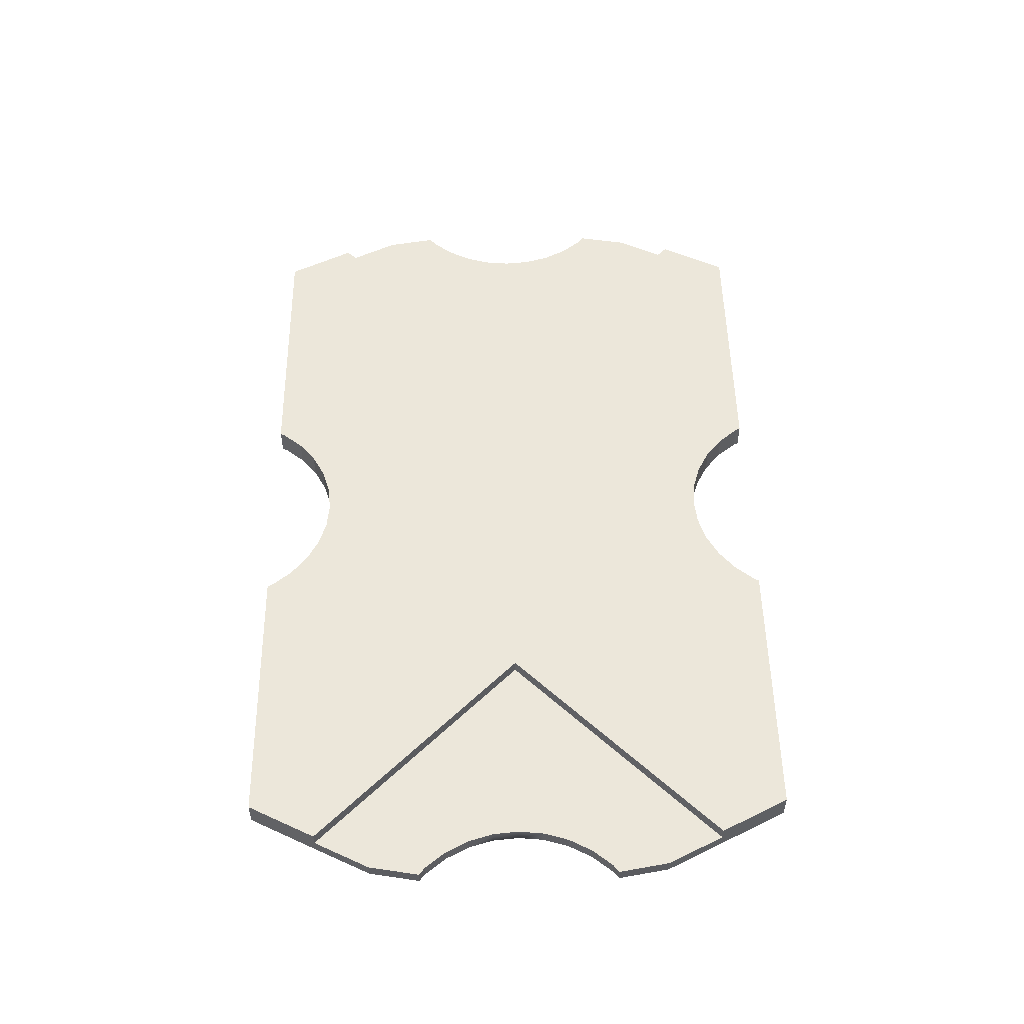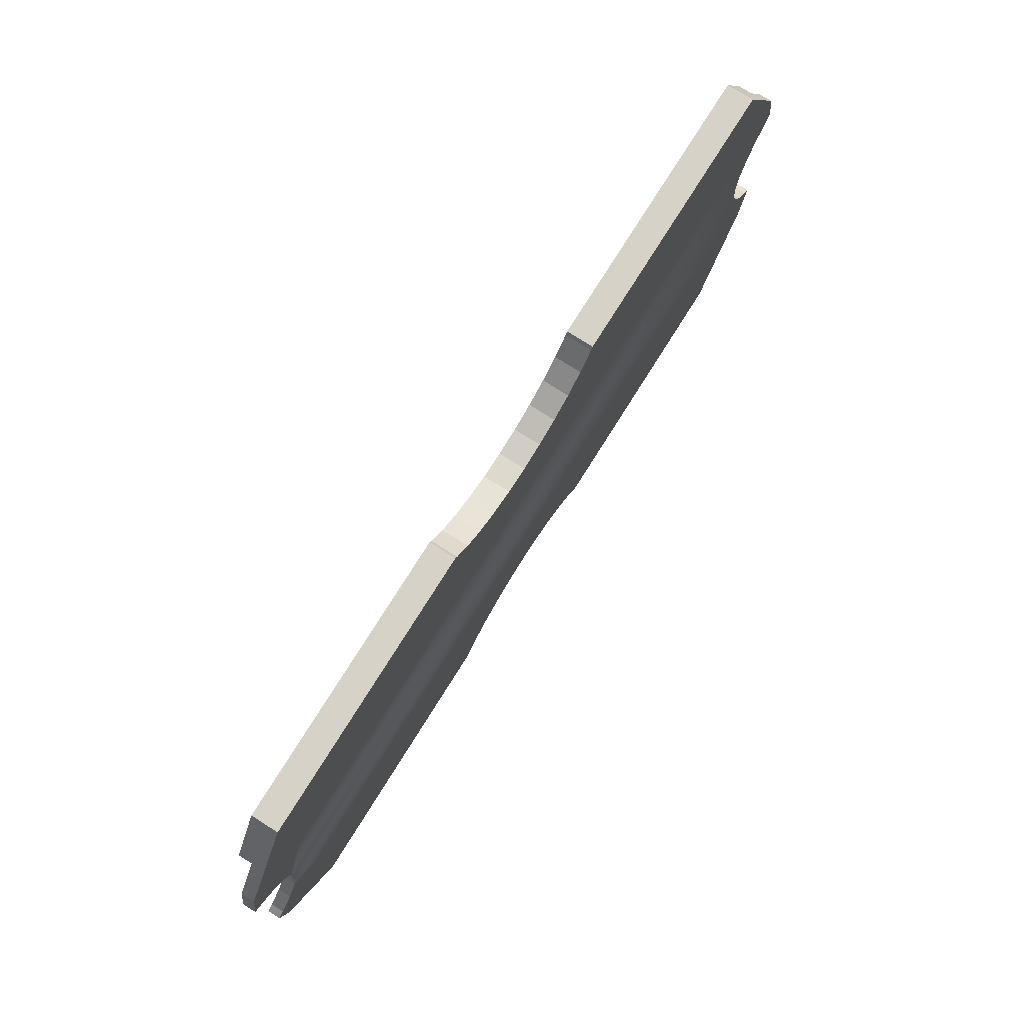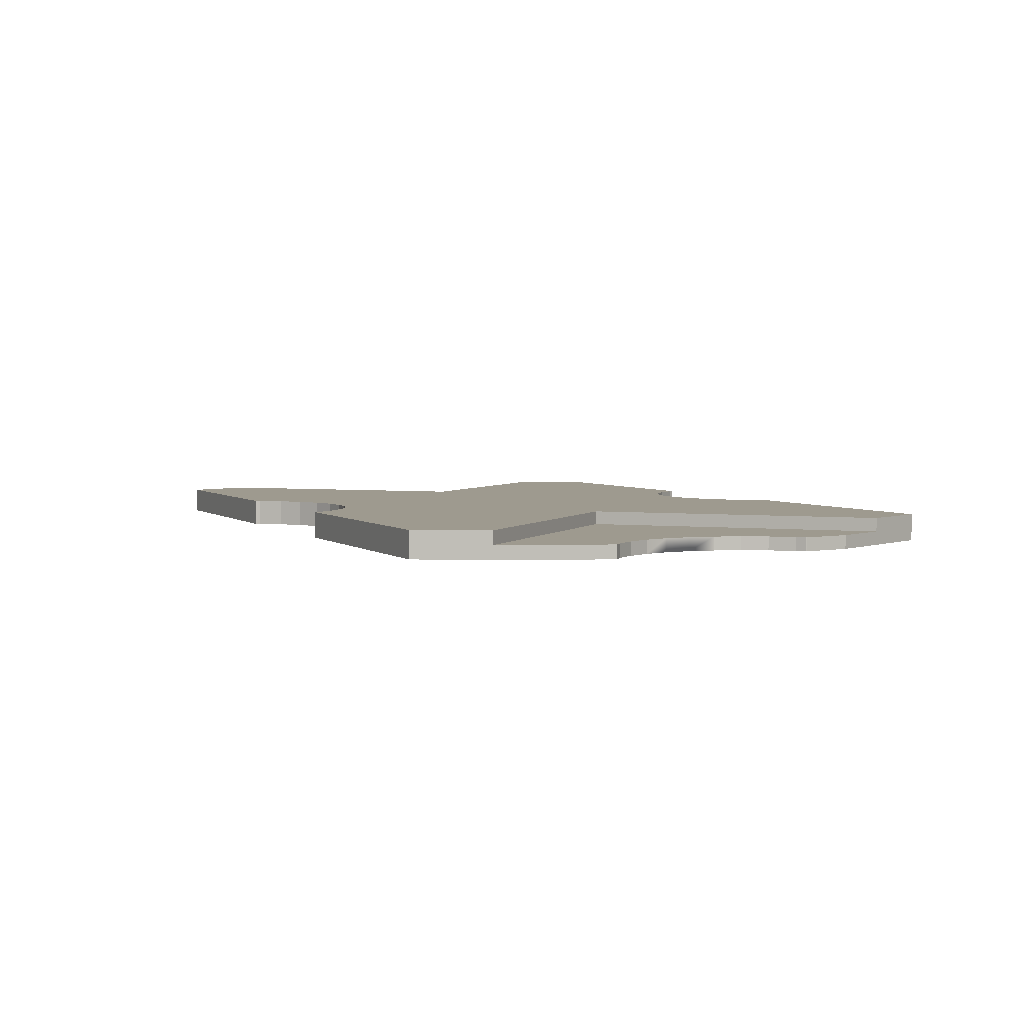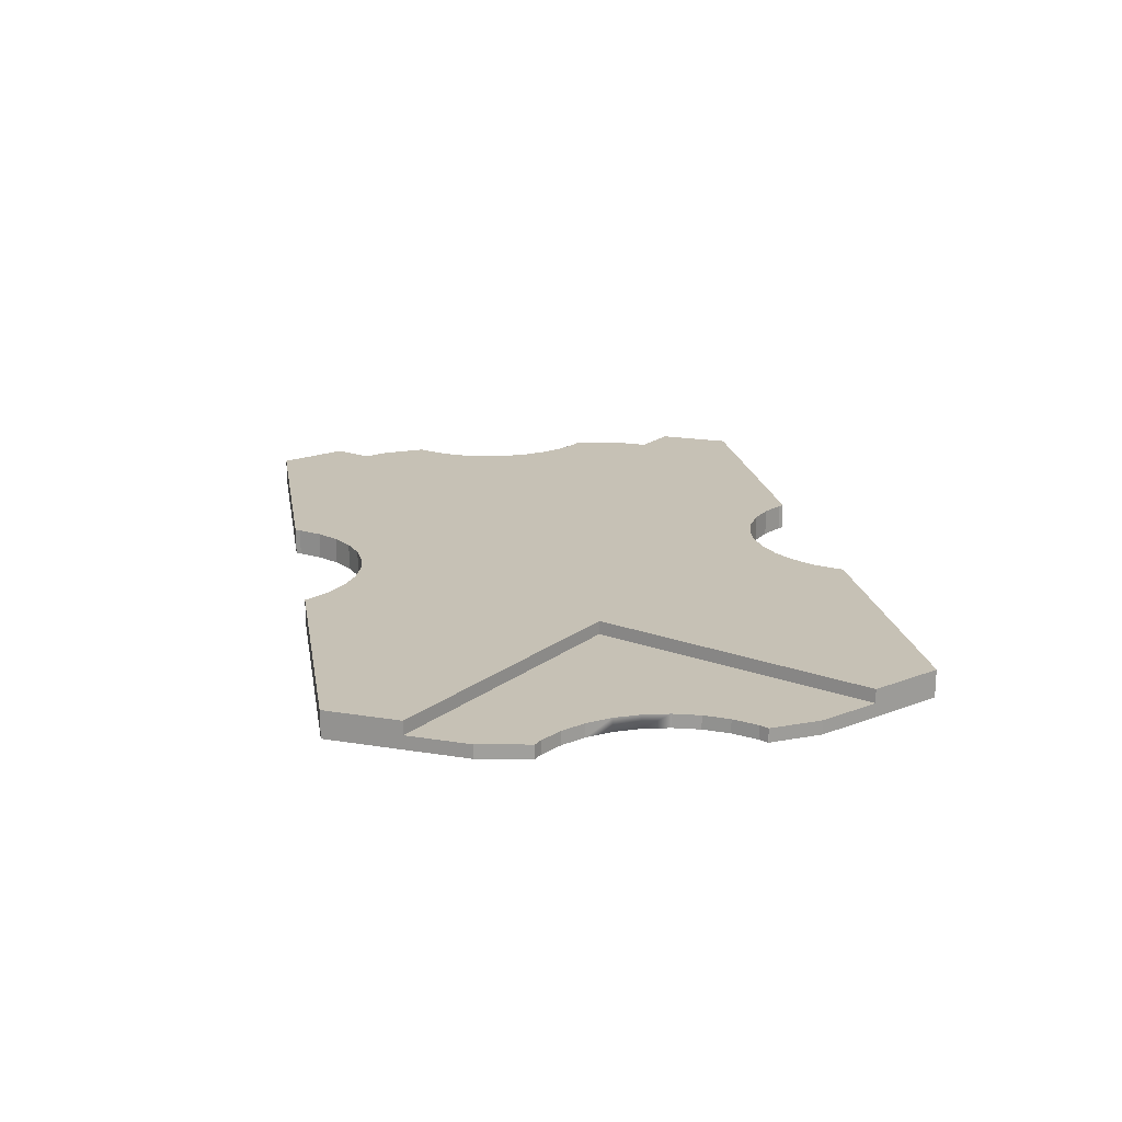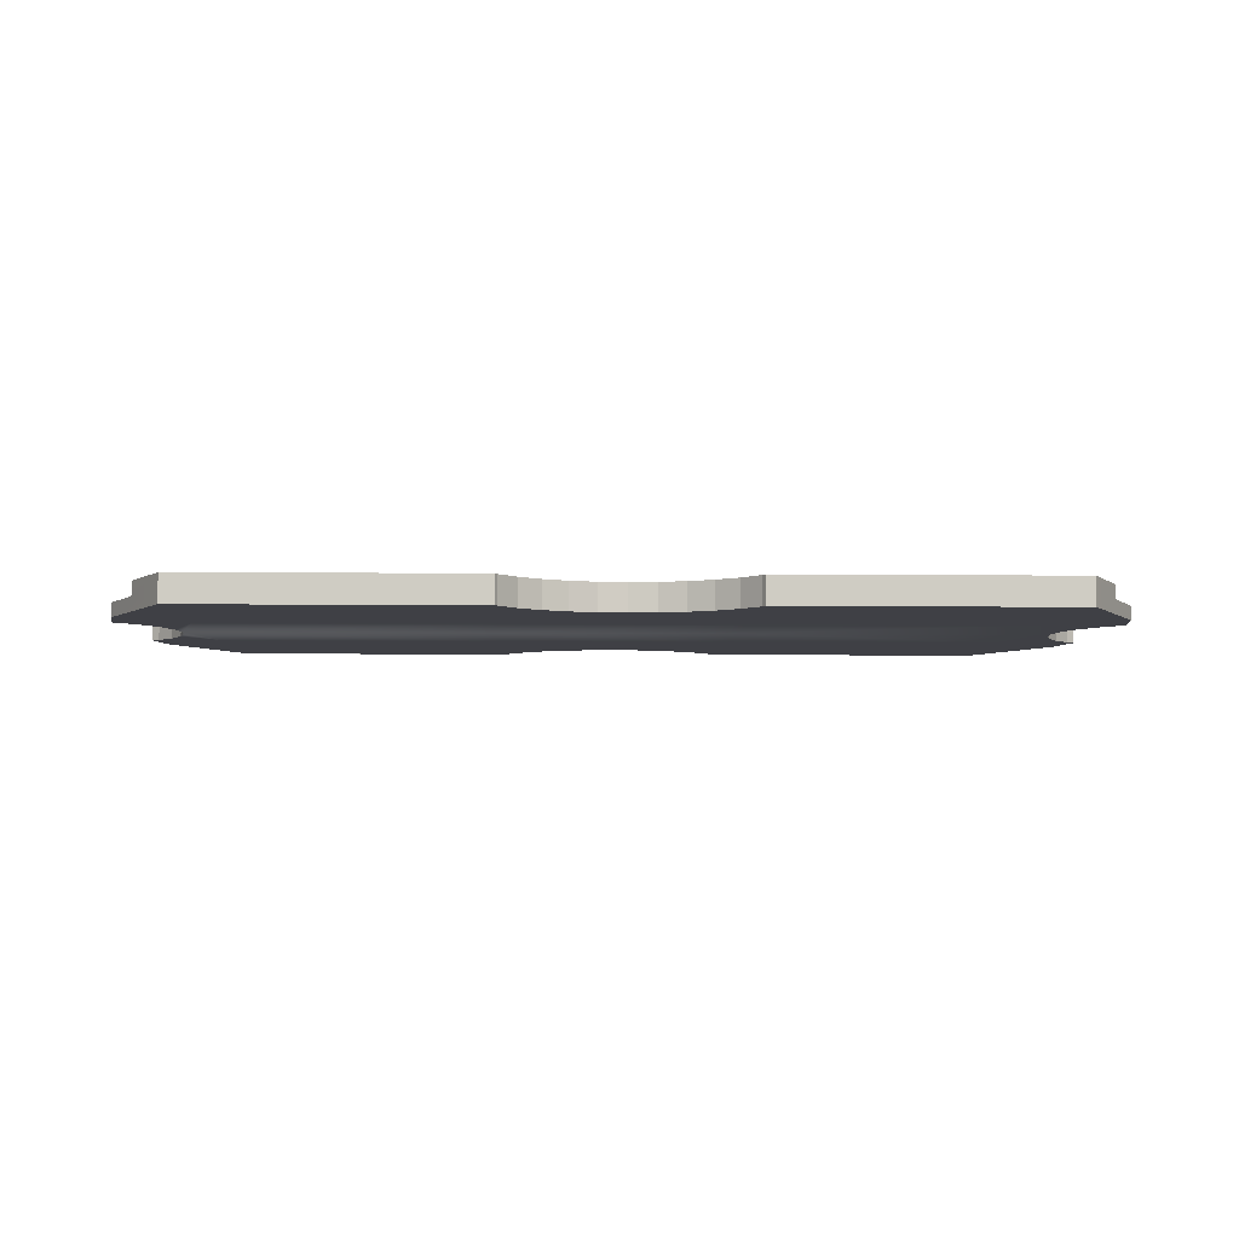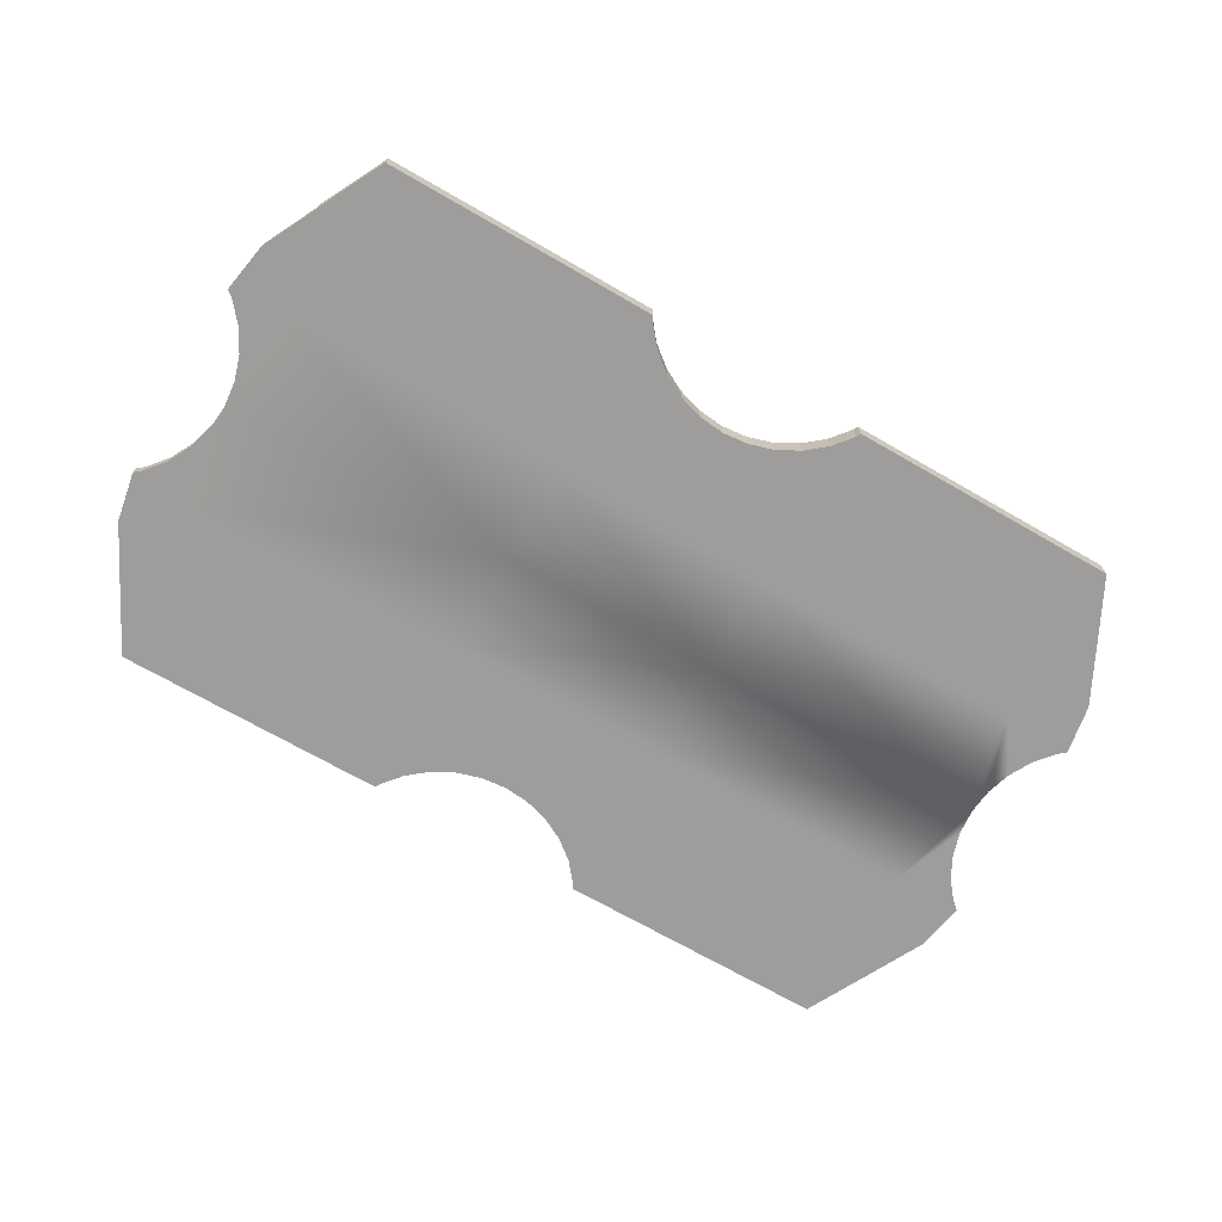
<metadata>
{"format":"obj","ext":"obj","renderer":"f3d","projection":"perspective","resolution":1024,"background":"white","views":[{"elev":51.2,"azim":-90.9,"up":"+Y"},{"elev":77.3,"azim":-57.8,"up":"+Z"},{"elev":3.6,"azim":-113.8,"up":"+Y"},{"elev":18.8,"azim":-99.6,"up":"+Y"},{"elev":-5.2,"azim":-1.9,"up":"+Y"},{"elev":-70.4,"azim":150.1,"up":"+Y"}]}
</metadata>
<code>
o Cube.001
v 1.471 0.1 -1.03
v 1.471 -0 -1.03
v 1.471 0.1 1.03
v 1.471 0 1.03
v -1.471 0.1 -1.03
v -1.471 -0 -1.03
v -1.471 0.1 1.03
v -1.471 0 1.03
v 0.825 0.1 -0
v -0.825 0.1 -0
v -1.707 0 0.567
v 1.392 0.1 0.567
v -1.392 0.1 -0.567
v 1.707 -0 -0.567
v -1.707 -0 -0.567
v 1.392 0.1 -0.567
v -1.392 0.1 0.567
v 1.707 0 0.567
v -1.601 0 0.776
v 1.601 0.1 0.776
v -1.601 0.1 -0.776
v 1.601 -0 -0.776
v -1.74 -0 -0.38
v 1.205 0.1 -0.38
v -1.205 0.1 0.38
v 1.74 0 0.38
v 0.825 0.05 -0
v -0.825 0.05 -0
v -1.74 0 0.38
v 1.205 0.1 0.38
v -1.205 0.1 -0.38
v 1.74 -0 -0.38
v -1.601 -0 -0.776
v 1.601 0.1 -0.776
v -1.601 0.1 0.776
v 1.601 0 0.776
v -1.392 0.05 0.567
v 1.392 0.05 -0.567
v 1.392 0.05 0.567
v -1.392 0.05 -0.567
v -1.74 0.05 -0.38
v 1.74 0.05 0.38
v 1.601 0.05 -0.776
v -1.601 0.05 0.776
v -1.74 0.05 0.38
v 1.74 0.05 -0.38
v 1.601 0.05 0.776
v -1.601 0.05 -0.776
v 1.205 0.05 0.38
v 1.707 0.05 0.567
v 1.707 0.05 -0.567
v 1.205 0.05 -0.38
v -1.205 0.05 -0.38
v -1.707 0.05 -0.567
v -1.707 0.05 0.567
v -1.205 0.05 0.38
v 1.575 -0 -0.09755
v 1.603 -0 -0.1913
v 1.74 -0 -0.377
v 1.711 -0 -0.3536
v 1.649 -0 -0.2778
v 1.565 0 0
v 1.471 0 0
v 1.603 0 0.1913
v 1.575 0 0.09755
v 1.711 0 0.3536
v 1.74 0 0.377
v 1.649 0 0.2778
v 1.74 0.05 0.377
v 1.74 0.05 -0.377
v 1.603 0.05 0.1913
v 1.711 0.05 0.3536
v 1.649 0.05 0.2778
v 1.471 0 0.38
v 1.565 0.05 -0
v 1.575 0.05 0.09755
v 1.575 0.05 -0.09755
v 1.603 0.05 -0.1913
v 1.711 0.05 -0.3536
v 1.649 0.05 -0.2778
v 1.471 0 0.567
v -1.649 -0 -0.2778
v -1.74 -0 -0.377
v -1.711 -0 -0.3536
v -1.575 -0 -0.09755
v -1.603 -0 -0.1913
v -1.74 0.05 -0.377
v -1.74 0 0.377
v -1.711 0 0.3536
v -1.649 0 0.2778
v -1.575 0 0.09755
v -1.603 0 0.1913
v -1.565 0 0
v -1.74 0.05 0.377
v -1.711 0.05 -0.3536
v -1.603 0.05 -0.1913
v -1.649 0.05 -0.2778
v -1.575 0.05 -0.09755
v 1.471 0 0.776
v -1.711 0.05 0.3536
v -1.649 0.05 0.2778
v -1.565 0.05 -0
v -1.603 0.05 0.1913
v -1.575 0.05 0.09755
v -0.3536 0.1 0.9364
v -0.1913 0.1 0.8281
v -0.2778 0.1 0.8743
v -0.09755 0.1 0.7996
v 0.09755 0.1 0.7996
v 0 0.1 0.79
v 0.2778 0.1 0.8743
v 0.1913 0.1 0.8281
v -0.4252 0.1 1.03
v -0.4157 0.1 1.012
v 0.3536 0.1 0.9364
v 0.4157 0.1 1.012
v 0.4252 0.1 1.03
v -0.2778 0 0.8743
v -0.1913 0 0.8281
v 0 0 0.79
v -0.09755 0 0.7996
v 0.1913 0 0.8281
v 0.3536 0 0.9364
v 0.2778 0 0.8743
v 0.09755 0 0.7996
v -0.4157 0 1.012
v -0.4252 0 1.03
v -0.3536 0 0.9364
v 0.4157 0 1.012
v 0.4252 0 1.03
v -0.4252 -0 -1.03
v -0.4157 -0 -1.012
v 0.3536 -0 -0.9364
v 0.4252 -0 -1.03
v 0.4157 -0 -1.012
v -0.3536 -0 -0.9364
v -0.1913 -0 -0.8281
v -0.09755 -0 -0.7996
v -0.2778 -0 -0.8743
v 0.09755 -0 -0.7996
v 0 -0 -0.79
v 0.2778 -0 -0.8743
v 0.1913 -0 -0.8281
v -0.3536 0.1 -0.9364
v -0.4157 0.1 -1.012
v -0.4252 0.1 -1.03
v 0.4157 0.1 -1.012
v 0.4252 0.1 -1.03
v -0.1913 0.1 -0.8281
v -0.2778 0.1 -0.8743
v 0 0.1 -0.79
v -0.09755 0.1 -0.7996
v 0.1913 0.1 -0.8281
v 0.3536 0.1 -0.9364
v 0.09755 0.1 -0.7996
v 0.2778 0.1 -0.8743
v 1.471 -0 -0.38
v 1.471 -0 -0.567
v 1.471 -0 -0.776
v -1.471 0 0.776
v -1.471 0 0.567
v -1.471 0 0.38
v -1.471 0 0
v -1.471 -0 -0.38
v -1.471 -0 -0.567
v -1.471 -0 -0.776
v -0.4252 -0 -0.776
v -0.4252 -0 -0.567
v -0.4252 -0 -0.38
v -0.4252 0 0
v -0.4252 0 0.38
v -0.4252 0 0.567
v -0.4252 0 0.776
v 0.4252 -0 -0.776
v 0.4252 -0 -0.567
v 0.4252 -0 -0.38
v 0.4252 0 0
v 0.4252 0 0.38
v 0.4252 0 0.567
v 0.4252 0 0.776
v 0.4252 0.1 -0.776
v 0.4252 0.1 -0.567
v 0.4252 0.1 -0.38
v 0.4252 0.1 -0
v 0.4252 0.1 0.38
v 0.4252 0.1 0.567
v 0.4252 0.1 0.776
v -0.4252 0.1 -0.776
v -0.4252 0.1 -0.567
v -0.4252 0.1 -0.38
v -0.4252 0.1 -0
v -0.4252 0.1 0.38
v -0.4252 0.1 0.567
v -0.4252 0.1 0.776
f 117 3 20 187
f 43 22 2
f 4 99 36
f 44 19 8
f 48 21 5
f 52 24 9 27
f 157 32 59
f 56 25 10 28
f 190 31 10 191
f 188 21 13 189
f 44 35 17 37
f 159 22 14 158
f 43 34 16 38
f 49 30 12 39
f 74 26 18 81
f 53 31 13 40
f 192 25 17 193
f 191 10 25 192
f 23 41 54 15
f 87 41 23 83
f 28 10 31 53
f 162 29 88
f 26 42 50 18
f 42 26 67 69
f 27 9 30 49
f 22 43 51 14
f 2 22 159
f 19 44 55 11
f 47 20 3
f 148 181 34 1
f 189 13 31 190
f 29 45 94 88
f 11 55 45 29
f 37 17 25 56
f 158 14 32 157
f 59 32 46 70
f 14 51 46 32
f 38 16 24 52
f 7 8 127 113
f 130 4 3 117
f 18 50 47 36
f 39 12 20 47
f 81 18 36 99
f 148 1 2 134
f 6 5 146 131
f 15 54 48 33
f 40 13 21 48
f 193 17 35 194
f 42 49 39 50
f 75 27 49
f 51 43 38
f 75 52 27
f 52 46 51 38
f 39 47 50
f 41 53 40 54
f 102 28 53
f 55 44 37
f 102 56 28
f 56 45 55 37
f 40 48 54
f 69 67 66 72
f 72 66 68 73
f 73 68 64 71
f 71 64 65 76
f 76 65 62 75
f 75 62 57 77
f 77 57 58 78
f 78 58 61 80
f 80 61 60 79
f 79 60 59 70
f 83 84 95 87
f 84 82 97 95
f 82 86 96 97
f 86 85 98 96
f 76 75 49
f 98 85 93 102
f 93 91 104 102
f 91 92 103 104
f 92 90 101 103
f 90 89 100 101
f 89 88 94 100
f 125 109 110 120
f 122 112 109 125
f 124 111 112 122
f 115 111 124 123
f 116 115 123 129
f 117 116 129 130
f 127 126 114 113
f 128 105 114 126
f 118 107 105 128
f 119 106 107 118
f 121 108 106 119
f 120 110 108 121
f 134 135 147 148
f 135 133 154 147
f 133 142 156 154
f 142 143 153 156
f 143 140 155 153
f 140 141 151 155
f 141 138 152 151
f 138 137 149 152
f 137 139 150 149
f 150 139 136 144
f 144 136 132 145
f 146 145 132 131
f 77 52 75
f 78 52 77
f 80 52 78
f 70 46 52
f 80 79 52
f 79 70 52
f 71 76 49
f 73 71 49
f 72 73 49
f 69 72 49
f 42 69 49
f 47 3 4
f 36 47 4
f 34 43 1
f 1 43 2
f 48 5 6
f 33 48 6
f 35 44 7
f 7 44 8
f 98 102 53
f 104 56 102
f 96 98 53
f 97 96 53
f 95 97 53
f 87 95 53
f 41 87 53
f 103 56 104
f 101 56 103
f 94 45 56
f 101 100 56
f 100 94 56
f 174 159 158 175
f 175 158 157 176
f 179 81 99 180
f 178 74 81 179
f 74 63 62
f 177 176 157 63
f 8 19 160
f 6 166 33
f 26 74 67
f 67 74 66
f 66 74 68
f 68 74 64
f 64 74 65
f 65 74 62
f 63 157 62
f 62 157 57
f 57 157 58
f 58 157 61
f 61 157 60
f 60 157 59
f 33 166 165 15
f 15 165 164 23
f 93 164 163
f 171 162 163 170
f 29 162 161 11
f 11 161 160 19
f 127 8 160 173
f 131 167 166 6
f 162 88 89
f 162 89 90
f 162 90 92
f 162 92 91
f 162 91 93
f 163 162 93
f 85 164 93
f 86 164 85
f 82 164 86
f 83 23 164
f 82 84 164
f 84 83 164
f 161 172 173 160
f 162 171 172 161
f 178 171 170 177
f 163 164 169 170
f 165 168 169 164
f 166 167 168 165
f 134 2 159 174
f 130 180 99 4
f 172 179 180 173
f 171 178 179 172
f 74 178 177 63
f 170 169 176 177
f 168 175 176 169
f 167 174 175 168
f 132 167 131
f 126 127 173
f 136 167 132
f 139 167 136
f 137 167 139
f 138 167 137
f 141 167 138
f 141 174 167
f 140 174 141
f 143 174 140
f 142 174 143
f 133 174 142
f 135 134 174
f 133 135 174
f 128 126 173
f 118 128 173
f 119 118 173
f 121 119 173
f 120 121 173
f 120 173 180
f 125 120 180
f 122 125 180
f 124 122 180
f 123 124 180
f 129 123 180
f 130 129 180
f 12 186 187 20
f 30 185 186 12
f 9 184 185 30
f 24 183 184 9
f 16 182 183 24
f 34 181 182 16
f 146 5 21 188
f 113 194 35 7
f 186 193 194 187
f 185 192 193 186
f 184 191 192 185
f 183 190 191 184
f 182 189 190 183
f 181 188 189 182
f 145 146 188
f 114 194 113
f 105 194 114
f 107 194 105
f 106 194 107
f 108 194 106
f 110 194 108
f 110 187 194
f 109 187 110
f 112 187 109
f 111 187 112
f 115 187 111
f 116 117 187
f 115 116 187
f 144 145 188
f 150 144 188
f 149 150 188
f 152 149 188
f 151 152 188
f 151 188 181
f 155 151 181
f 153 155 181
f 156 153 181
f 154 156 181
f 147 154 181
f 148 147 181

</code>
